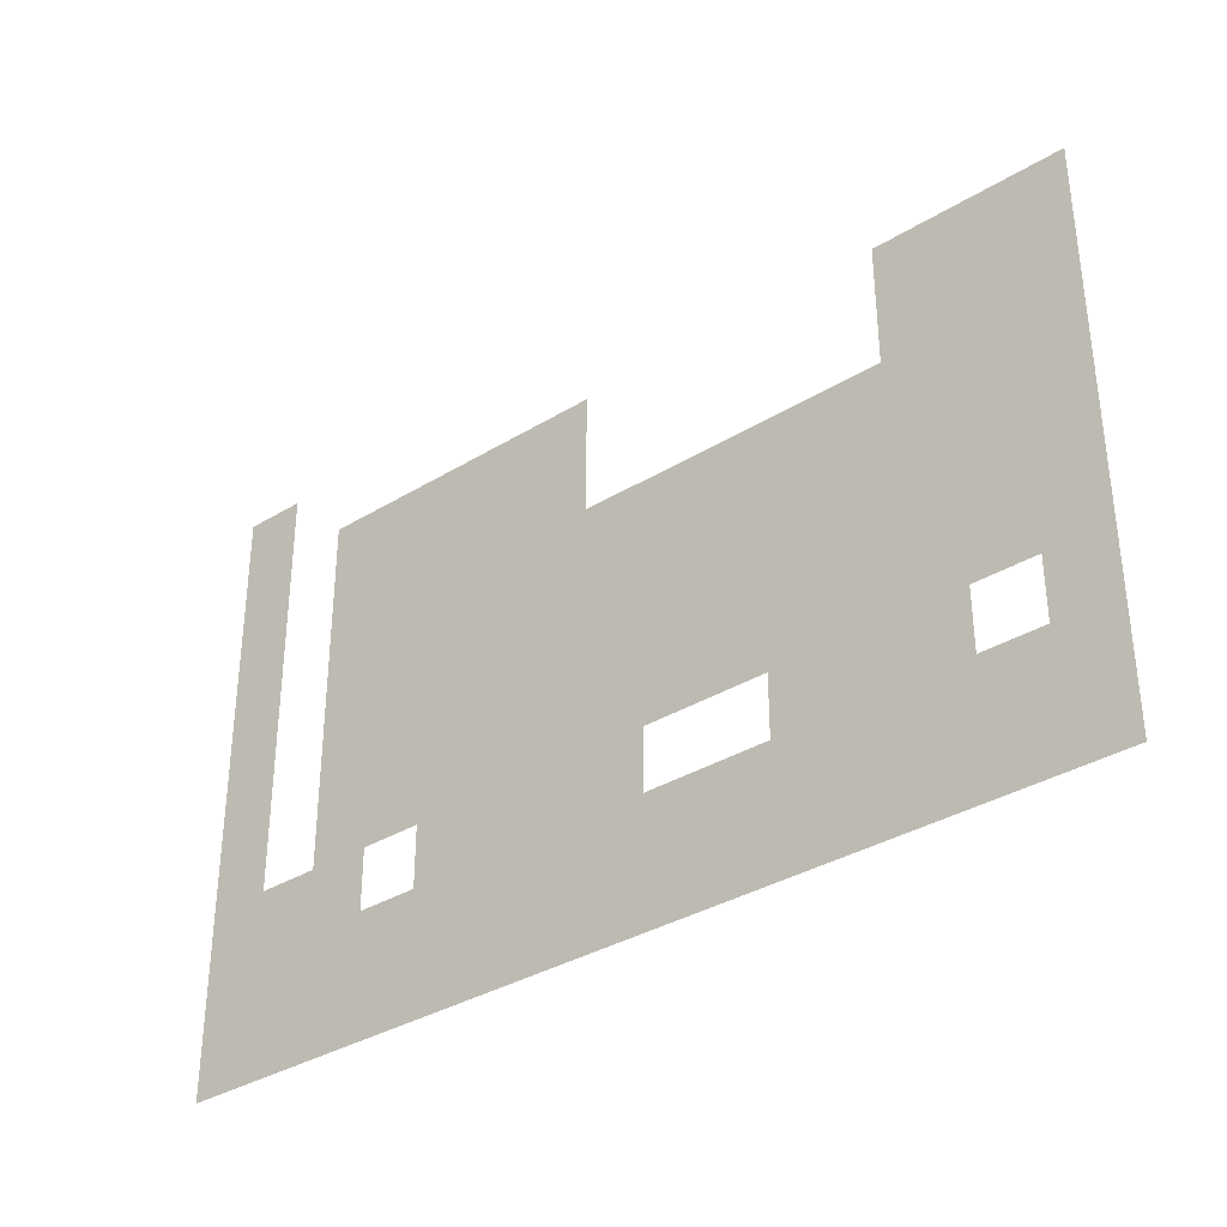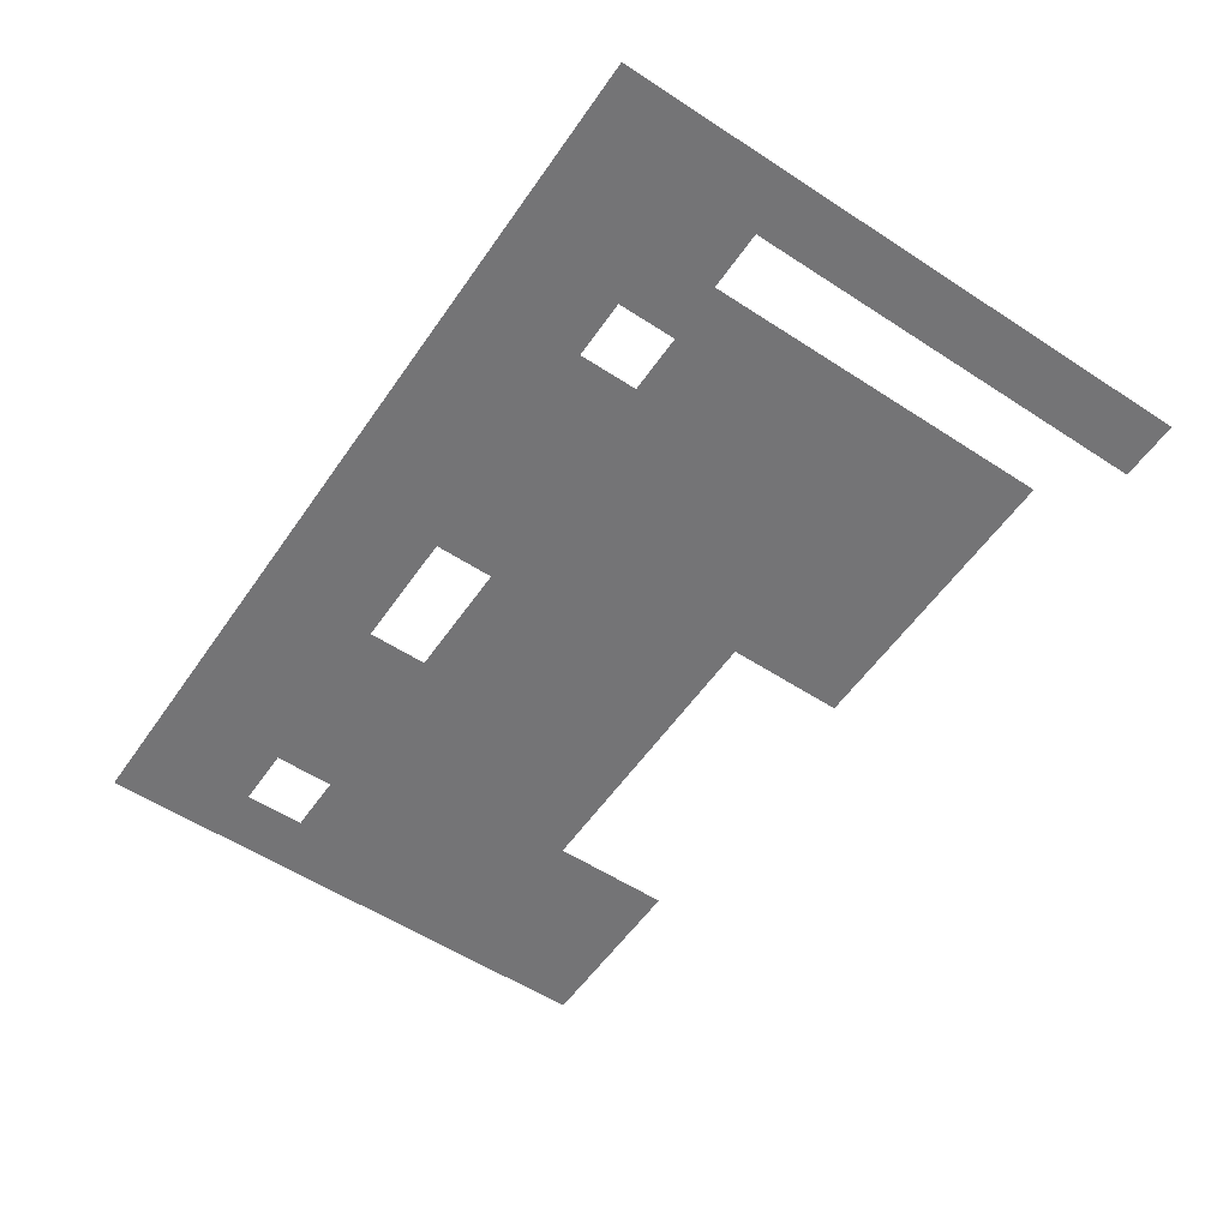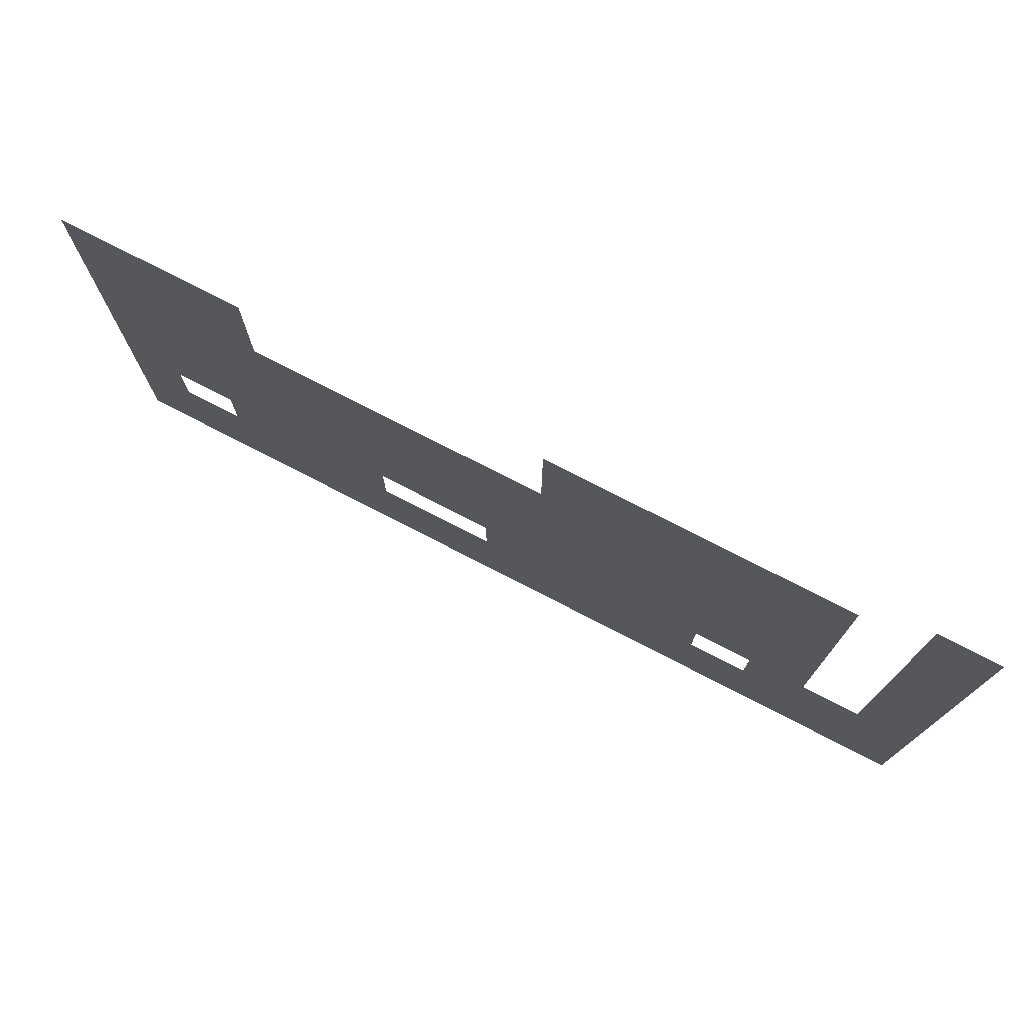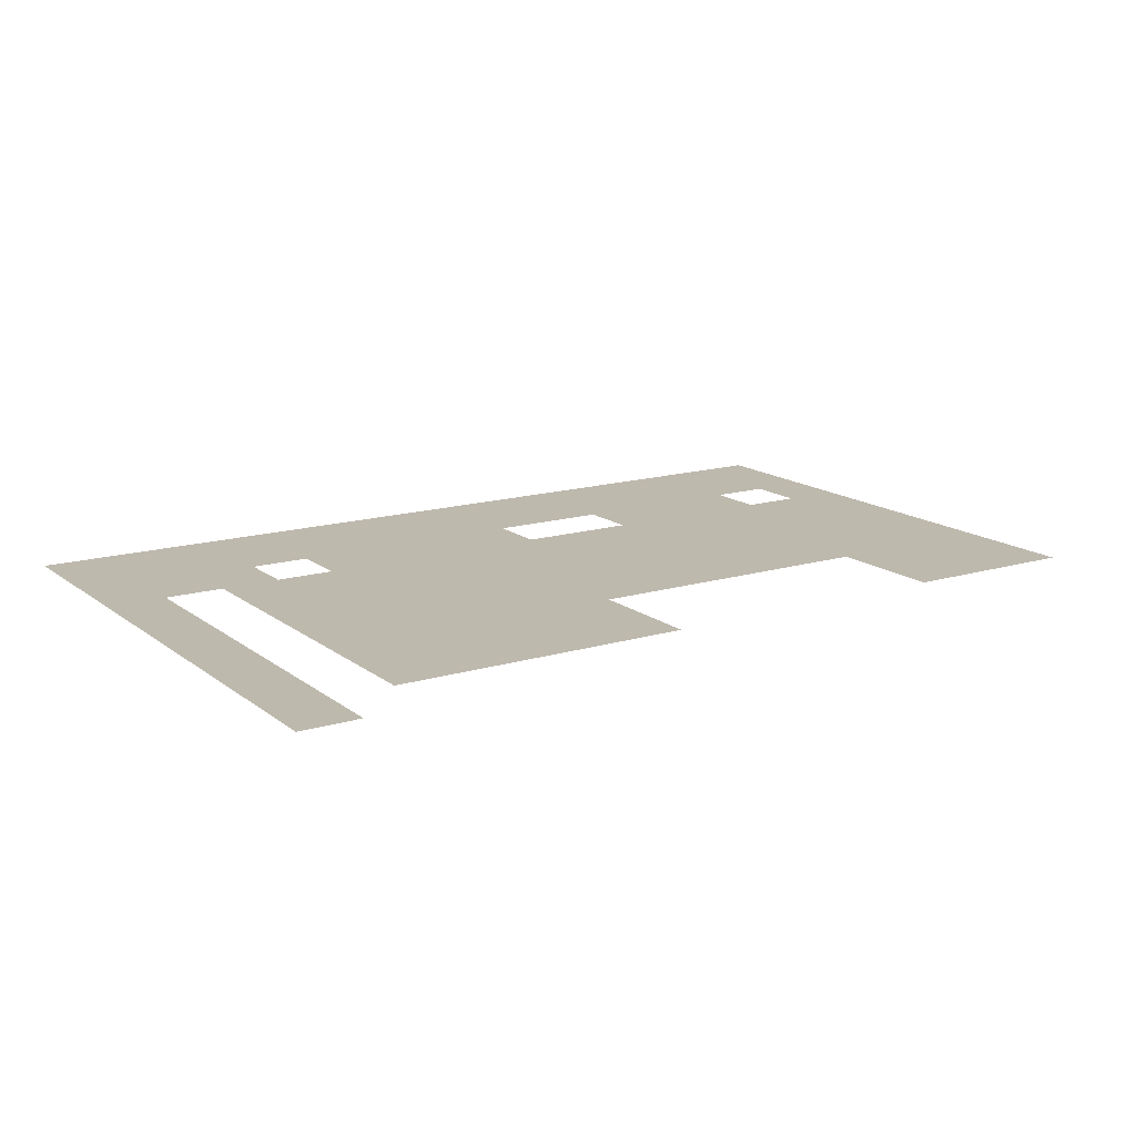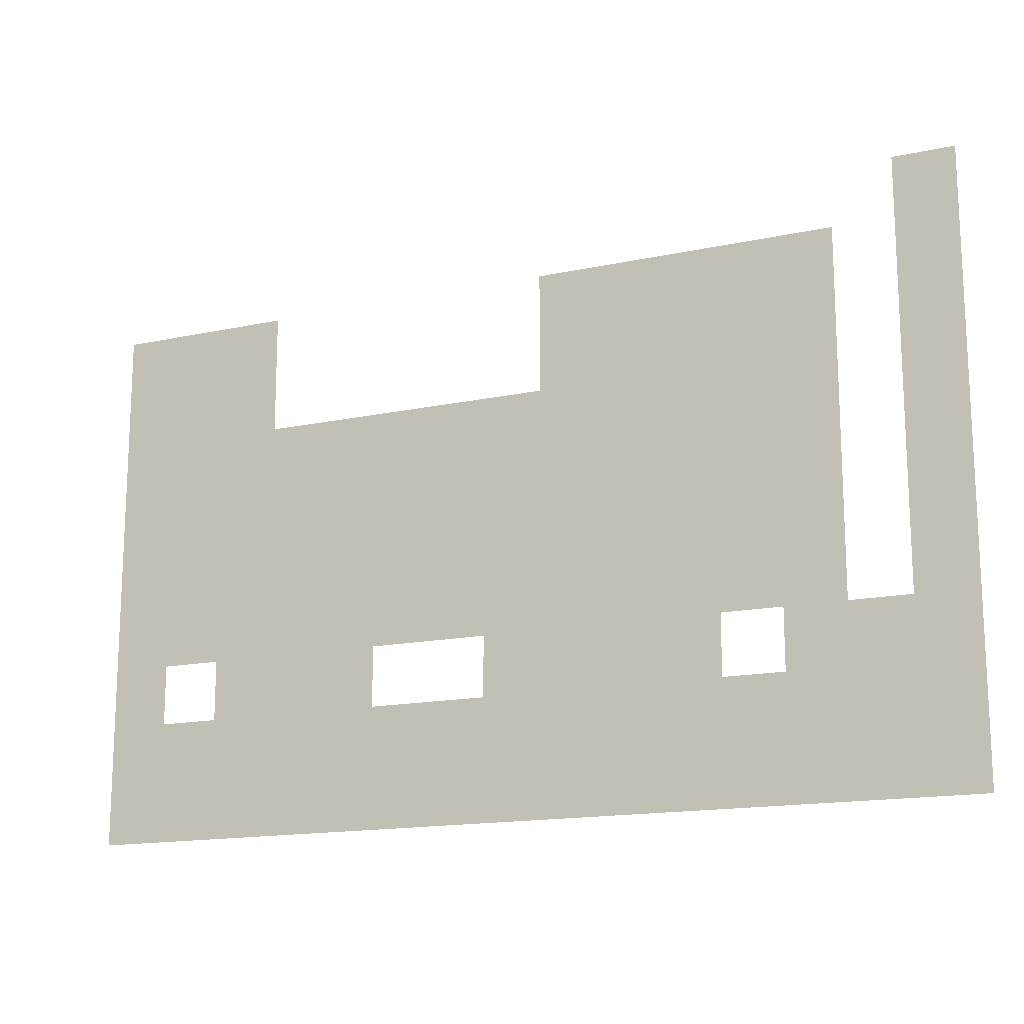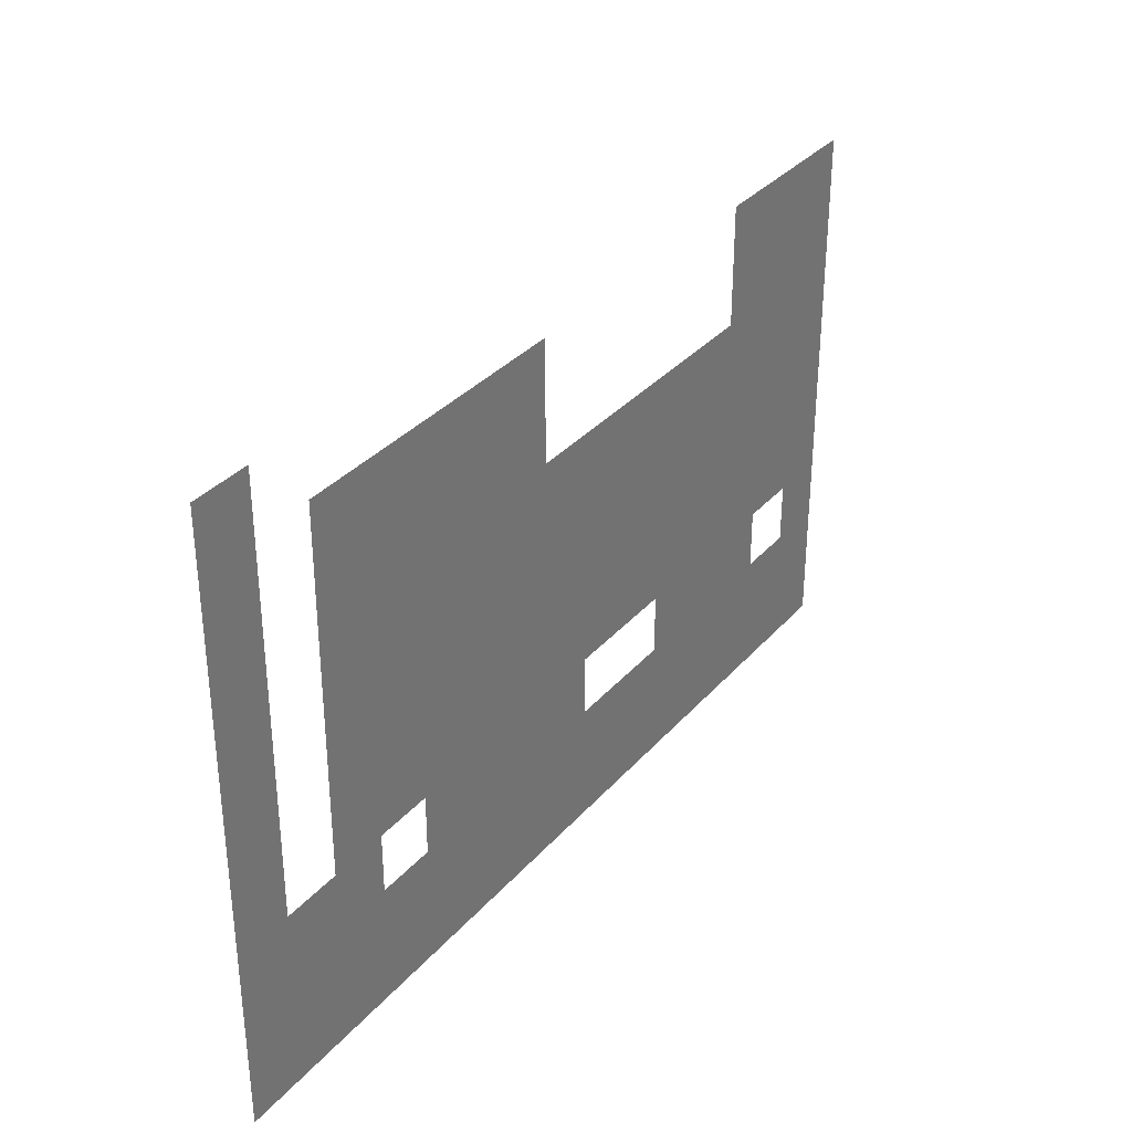
<metadata>
{"format":"obj","ext":"obj","renderer":"f3d","projection":"perspective","resolution":1024,"background":"white","views":[{"elev":-34.8,"azim":-140.7,"up":"+Y"},{"elev":-56.3,"azim":55.7,"up":"+Z"},{"elev":75.7,"azim":27.3,"up":"+Y"},{"elev":15.2,"azim":147.2,"up":"+Z"},{"elev":-15.6,"azim":24.4,"up":"+Y"},{"elev":33.8,"azim":124.5,"up":"+Y"}]}
</metadata>
<code>
v 0 -2 0
v -1 -2 0
v -1 -1 0
v 0 -1 0
v -2 -2 0
v -3 -2 0
v -3 -1 0
v -2 -1 0
v -4 -2 0
v -4 -1 0
v -5 -2 0
v -5 -1 0
v -6 -2 0
v -6 -1 0
v -7 -2 0
v -7 -1 0
v -12 -2 0
v -13 -2 0
v -13 -1 0
v -12 -1 0
v -14 -2 0
v -14 -1 0
v -15 -2 0
v -15 -1 0
v 0 -3 0
v -1 -3 0
v -2 -3 0
v -3 -3 0
v -4 -3 0
v -5 -3 0
v -6 -3 0
v -7 -3 0
v -12 -3 0
v -13 -3 0
v -14 -3 0
v -15 -3 0
v 0 -4 0
v -1 -4 0
v -2 -4 0
v -3 -4 0
v -4 -4 0
v -5 -4 0
v -6 -4 0
v -7 -4 0
v -8 -4 0
v -8 -3 0
v -9 -4 0
v -9 -3 0
v -10 -4 0
v -10 -3 0
v -11 -4 0
v -11 -3 0
v -12 -4 0
v -13 -4 0
v -14 -4 0
v -15 -4 0
v 0 -5 0
v -1 -5 0
v -2 -5 0
v -3 -5 0
v -4 -5 0
v -5 -5 0
v -6 -5 0
v -7 -5 0
v -8 -5 0
v -9 -5 0
v -10 -5 0
v -11 -5 0
v -12 -5 0
v -13 -5 0
v -14 -5 0
v -15 -5 0
v 0 -6 0
v -1 -6 0
v -2 -6 0
v -3 -6 0
v -4 -6 0
v -5 -6 0
v -6 -6 0
v -7 -6 0
v -8 -6 0
v -9 -6 0
v -10 -6 0
v -11 -6 0
v -12 -6 0
v -13 -6 0
v -14 -6 0
v -15 -6 0
v 0 -7 0
v -1 -7 0
v -2 -7 0
v -3 -7 0
v -4 -7 0
v -5 -7 0
v -6 -7 0
v -7 -7 0
v -8 -7 0
v -9 -7 0
v -10 -7 0
v -11 -7 0
v -12 -7 0
v -13 -7 0
v -14 -7 0
v -15 -7 0
v 0 -8 0
v -1 -8 0
v -2 -8 0
v -3 -8 0
v -4 -8 0
v -5 -8 0
v -6 -8 0
v -7 -8 0
v -8 -8 0
v -10 -8 0
v -11 -8 0
v -12 -8 0
v -13 -8 0
v -14 -8 0
v -15 -8 0
v 0 -9 0
v -1 -9 0
v -2 -9 0
v -3 -9 0
v -4 -9 0
v -5 -9 0
v -6 -9 0
v -7 -9 0
v -8 -9 0
v -9 -9 0
v -9 -8 0
v -10 -9 0
v -11 -9 0
v -12 -9 0
v -13 -9 0
v -14 -9 0
v -15 -9 0
v 0 -10 0
v -1 -10 0
v -2 -10 0
v -3 -10 0
v -4 -10 0
v -5 -10 0
v -6 -10 0
v -7 -10 0
v -8 -10 0
v -9 -10 0
v -10 -10 0
v -11 -10 0
v -12 -10 0
v -13 -10 0
v -14 -10 0
v -15 -10 0
v -1 0 0
v 0 0 0
g mesh_0001
f 1 2 3 4
f 5 6 7 8
f 6 9 10 7
f 9 11 12 10
f 11 13 14 12
f 13 15 16 14
f 17 18 19 20
f 18 21 22 19
f 21 23 24 22
f 25 26 2 1
f 27 28 6 5
f 28 29 9 6
f 29 30 11 9
f 30 31 13 11
f 31 32 15 13
f 33 34 18 17
f 34 35 21 18
f 35 36 23 21
f 37 38 26 25
f 39 40 28 27
f 40 41 29 28
f 41 42 30 29
f 42 43 31 30
f 43 44 32 31
f 44 45 46 32
f 45 47 48 46
f 47 49 50 48
f 49 51 52 50
f 51 53 33 52
f 53 54 34 33
f 54 55 35 34
f 55 56 36 35
f 57 58 38 37
f 59 60 40 39
f 60 61 41 40
f 61 62 42 41
f 62 63 43 42
f 63 64 44 43
f 64 65 45 44
f 65 66 47 45
f 66 67 49 47
f 67 68 51 49
f 68 69 53 51
f 69 70 54 53
f 70 71 55 54
f 71 72 56 55
f 73 74 58 57
f 75 76 60 59
f 76 77 61 60
f 77 78 62 61
f 78 79 63 62
f 79 80 64 63
f 80 81 65 64
f 81 82 66 65
f 82 83 67 66
f 83 84 68 67
f 84 85 69 68
f 85 86 70 69
f 86 87 71 70
f 87 88 72 71
f 89 90 74 73
f 91 92 76 75
f 92 93 77 76
f 93 94 78 77
f 94 95 79 78
f 95 96 80 79
f 96 97 81 80
f 97 98 82 81
f 98 99 83 82
f 99 100 84 83
f 100 101 85 84
f 101 102 86 85
f 102 103 87 86
f 103 104 88 87
f 105 106 90 89
f 106 107 91 90
f 107 108 92 91
f 109 110 94 93
f 110 111 95 94
f 111 112 96 95
f 112 113 97 96
f 114 115 100 99
f 115 116 101 100
f 116 117 102 101
f 118 119 104 103
f 120 121 106 105
f 121 122 107 106
f 122 123 108 107
f 123 124 109 108
f 124 125 110 109
f 125 126 111 110
f 126 127 112 111
f 127 128 113 112
f 128 129 130 113
f 129 131 114 130
f 131 132 115 114
f 132 133 116 115
f 133 134 117 116
f 134 135 118 117
f 135 136 119 118
f 137 138 121 120
f 138 139 122 121
f 139 140 123 122
f 140 141 124 123
f 141 142 125 124
f 142 143 126 125
f 143 144 127 126
f 144 145 128 127
f 145 146 129 128
f 146 147 131 129
f 147 148 132 131
f 148 149 133 132
f 149 150 134 133
f 150 151 135 134
f 151 152 136 135
g mesh_tile_0018
f 4 3 153 154
g mesh_tile_0017
f 4 3 153 154
g mesh_tile_0020
f 4 3 153 154
g mesh_tile_0021
f 4 3 153 154
g mesh_tile_0014
f 4 3 153 154
g mesh_tile_0023
f 4 3 153 154

</code>
